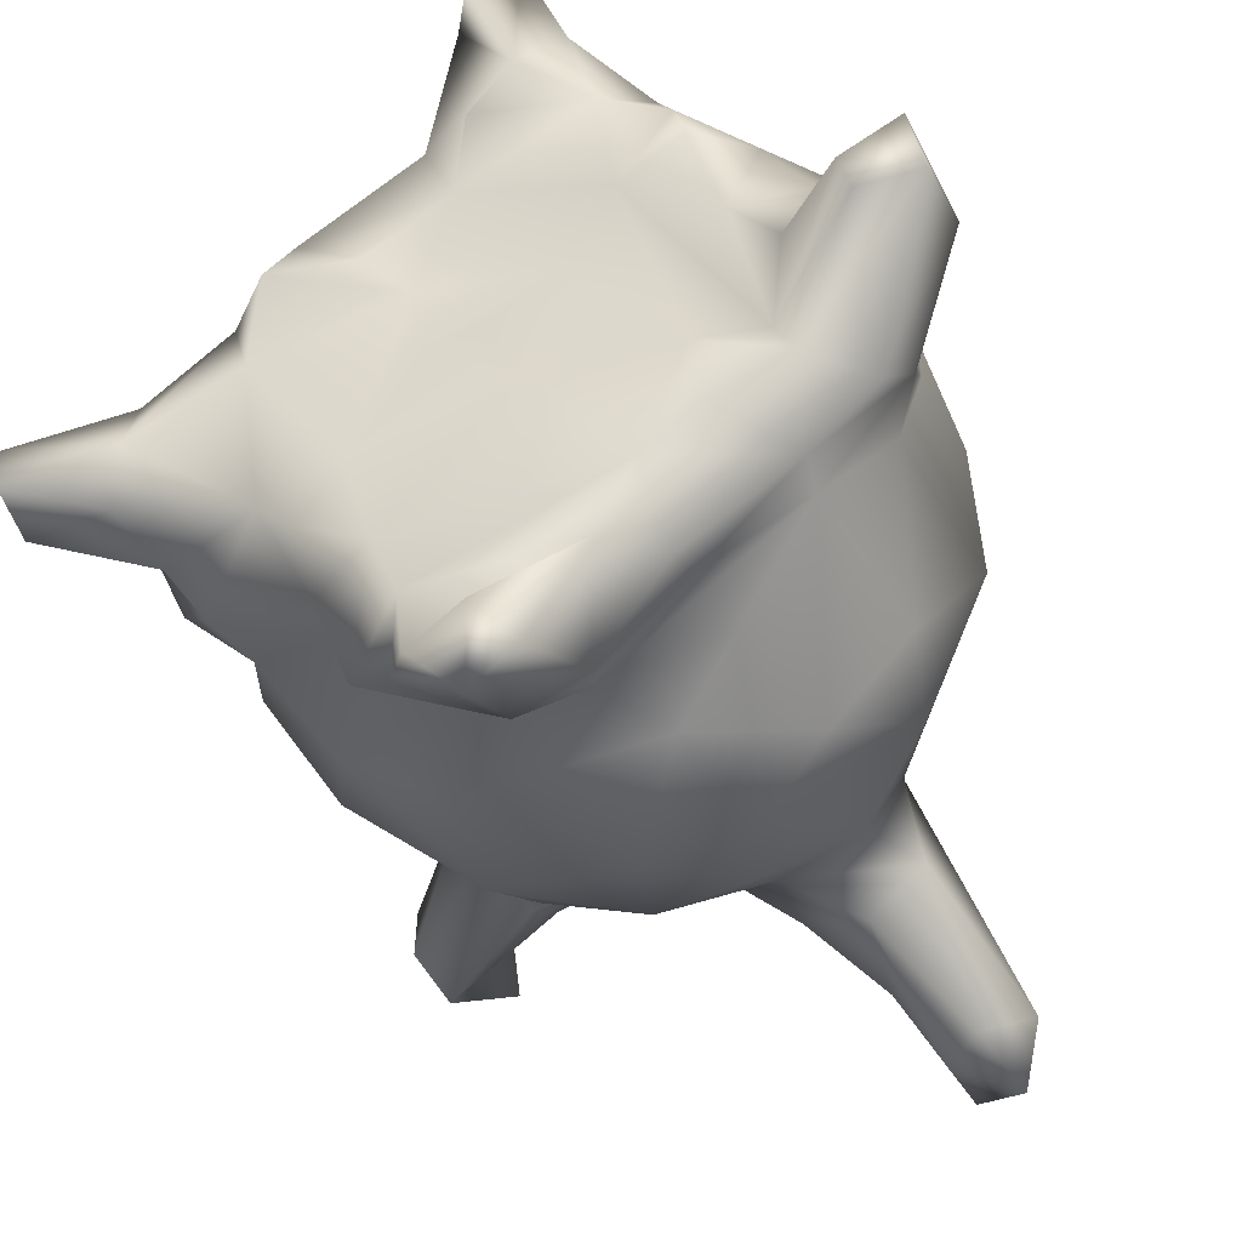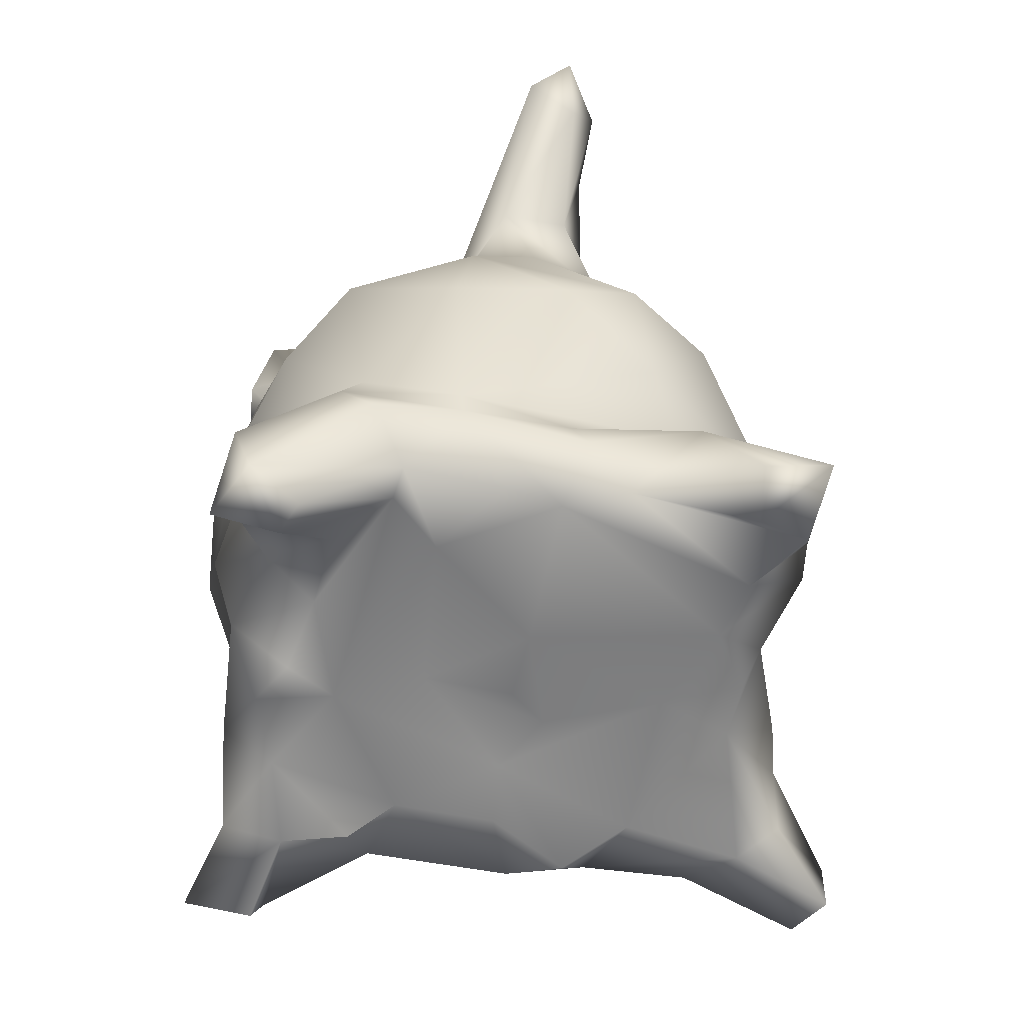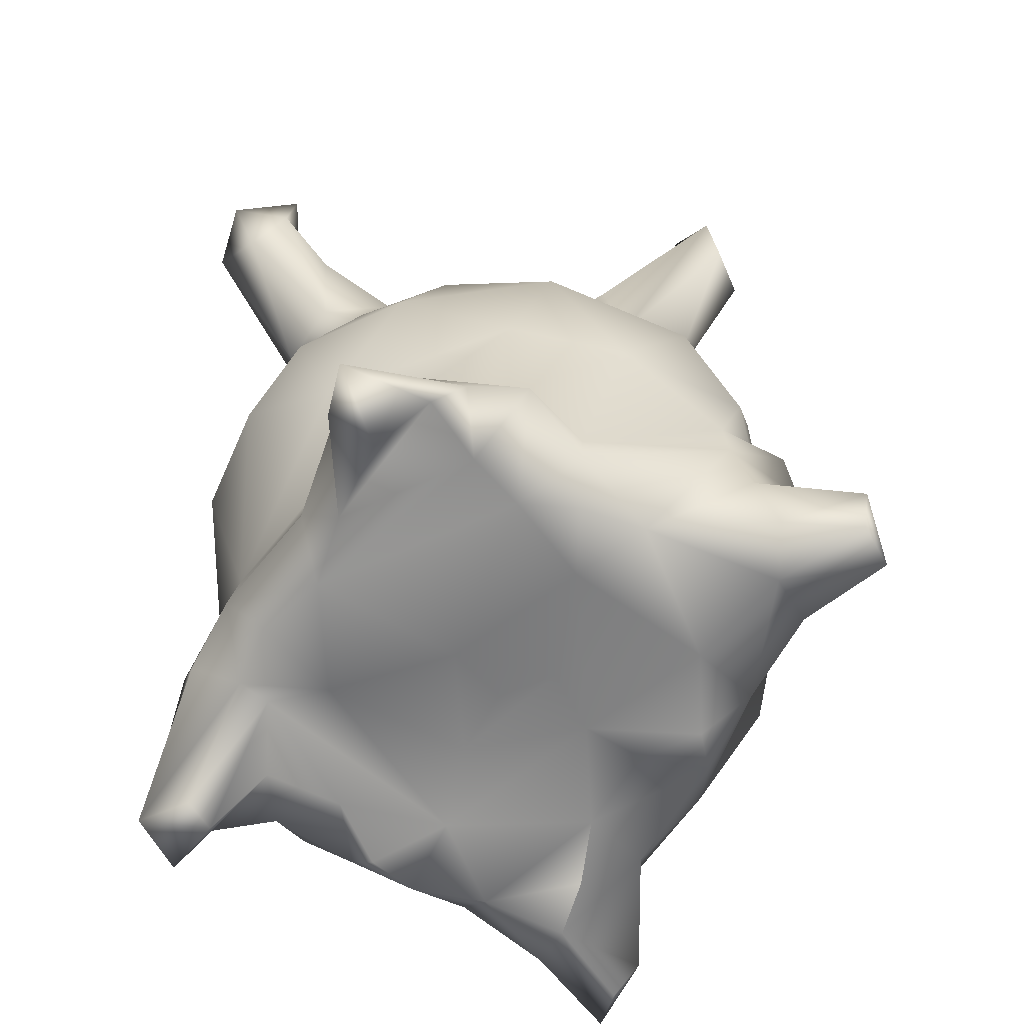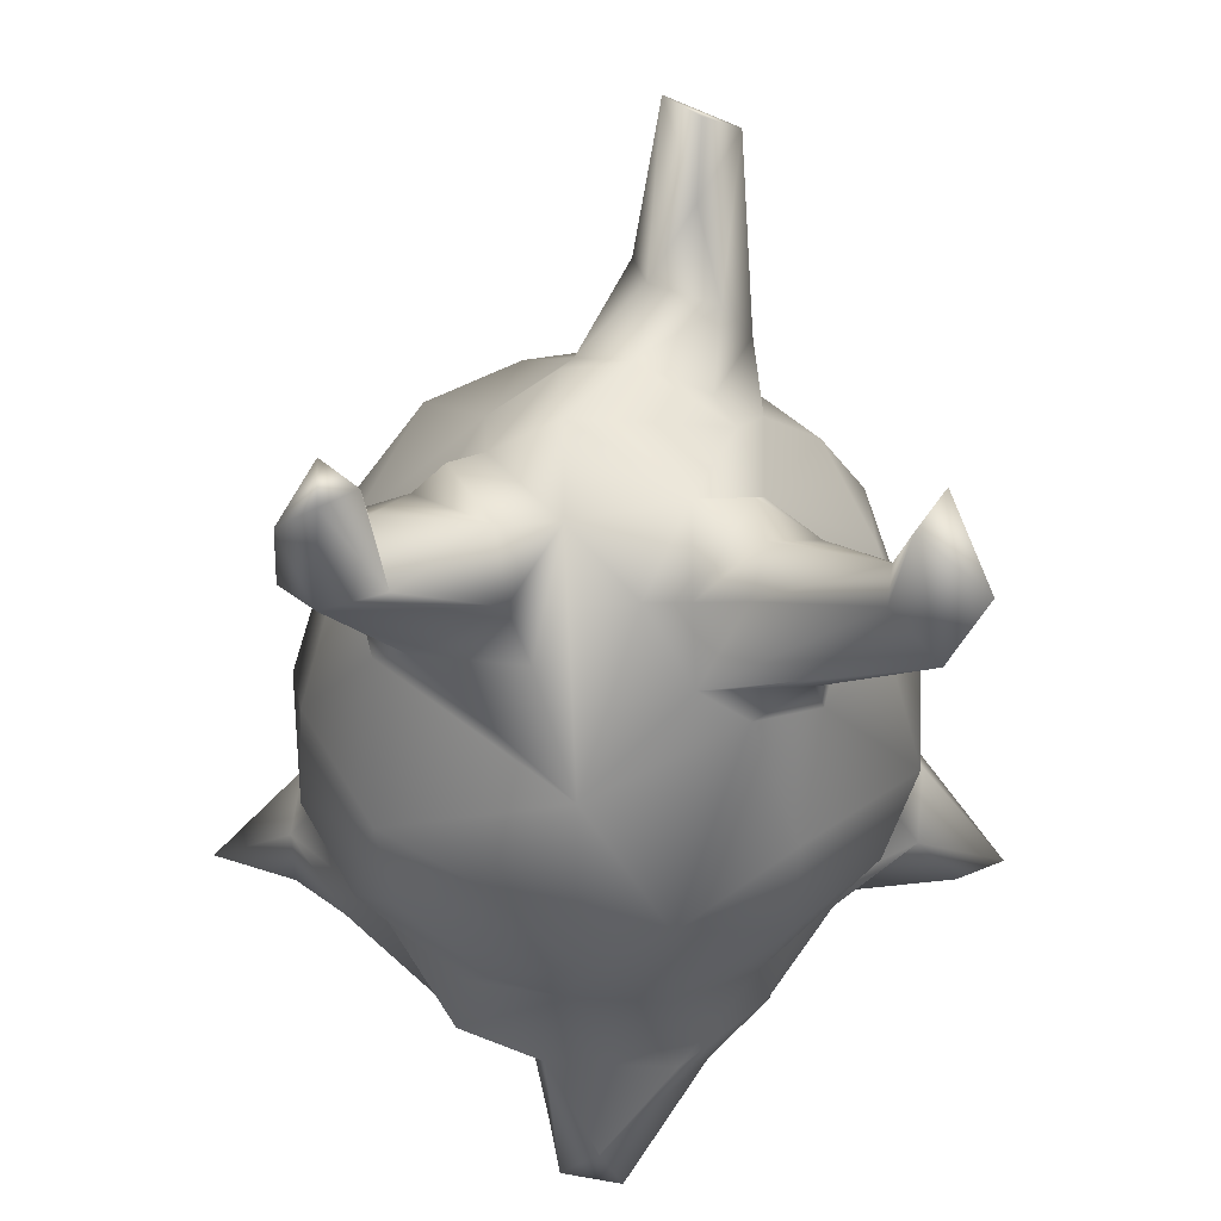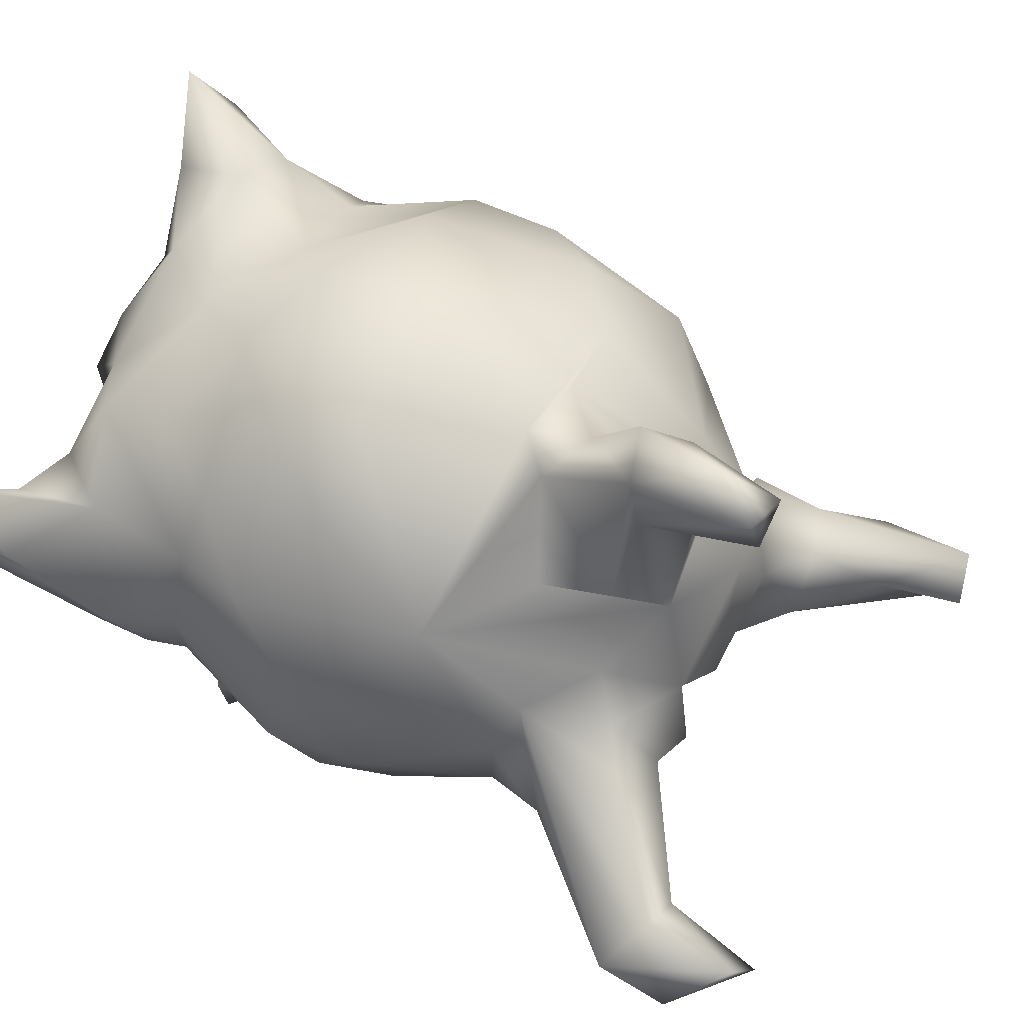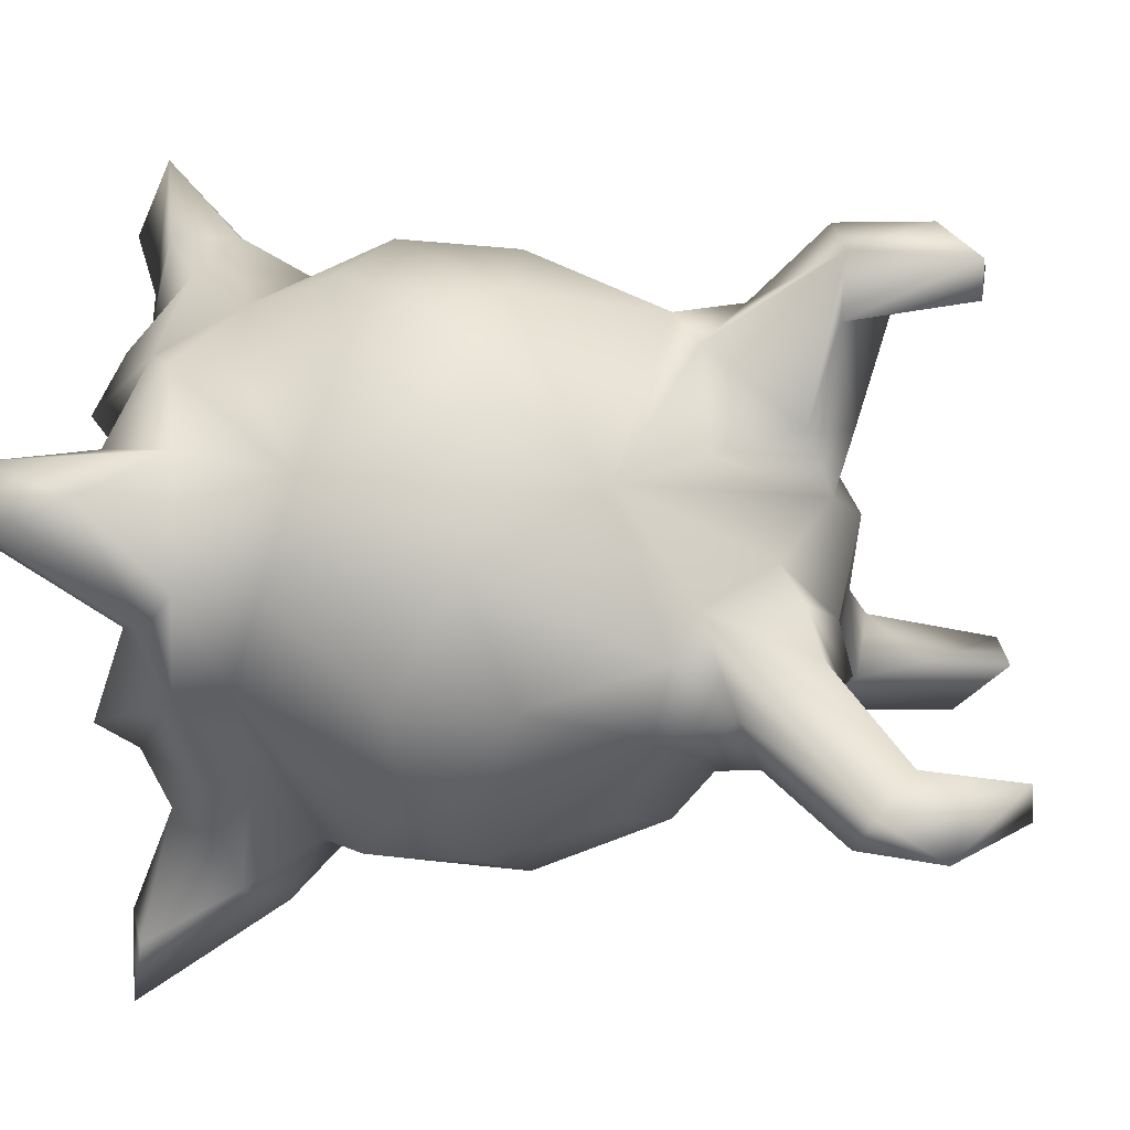
<metadata>
{"format":"obj","ext":"obj","renderer":"f3d","projection":"perspective","resolution":1024,"background":"white","views":[{"elev":-40.8,"azim":18.4,"up":"+Z"},{"elev":-60.0,"azim":130.9,"up":"+Y"},{"elev":-60.9,"azim":-161.3,"up":"+Y"},{"elev":54.8,"azim":90.7,"up":"+Y"},{"elev":31.2,"azim":127.3,"up":"+Z"},{"elev":-9.2,"azim":101.0,"up":"+Z"}]}
</metadata>
<code>
g tree_pogo
v -1.334 3.243 -0.283
v -1.157 3.308 -0.4329
v -1.055 2.946 -0.4215
v -1.358 3.044 -0.5942
v -0.851 2.717 -0.2335
v -0.7694 2.681 -0.5198
v -1.408 2.774 -0.3203
v -1.105 2.581 -0.1754
v -0.6564 2.498 0.04608
v -0.9769 2.199 -0.181
v -0.9431 2.338 -0.0206
v -0.4892 2.68 -0.1824
v -1.394 2.724 -0.5595
v -0.8677 2.162 -0.5645
v -0.7988 2.469 -0.6493
v -0.4115 2.58 -0.4913
v -0.5978 2.22 -0.6996
v -0.228 2.612 -0.5795
v -0.02673 2.447 -0.6825
v -0.6143 2.063 -0.934
v -1.19 1.489 -0.755
v -0.1416 2.766 0.07021
v -0.4835 2.637 0.09724
v 0.1795 2.7 -0.4015
v 0.2881 2.697 0.06268
v -0.104 2.608 0.3599
v -0.4873 2.344 0.3897
v -1.113 1.938 0.2717
v -1.325 1.666 -0.13
v -0.1517 1.983 -1.147
v -0.6756 1.664 -1.137
v 0.03035 2.711 0.5004
v -0.1095 2.268 0.5956
v -0.1913 2.01 0.9235
v -0.9169 1.898 0.6713
v -1.276 1.229 0.5286
v -1.333 0.8453 -0.1497
v -1.355 1.1 -0.5203
v -0.9576 0.956 -1.013
v -1.267 0.8287 -0.5769
v 0.1593 2.693 0.6235
v 0.18 2.096 0.8552
v 0.3726 2.791 0.3067
v -0.5226 0.945 -1.287
v -0.02484 1.431 -1.357
v -0.728 0.3844 -0.9427
v -0.4771 0.5652 -1.171
v 0.4859 2.096 0.7856
v 0.4269 2.381 0.8239
v 0.4519 2.944 0.7455
v 0.4677 2.893 0.9971
v 0.3061 0.8249 -1.301
v 0.0979 0.5968 -1.225
v 0.9098 0.4582 -0.725
v 0.4624 1.314 -1.343
v 0.7511 1.103 -1.189
v 0.2488 1.853 -1.181
v 0.2826 2.119 -0.9985
v 0.6443 2.032 -0.912
v 0.9843 1.588 -0.8374
v 1.074 1.103 -0.832
v 0.7762 2.13 -0.6343
v 1.278 1.433 -0.3555
v 0.7809 2.378 -0.8525
v 0.7041 2.224 -0.4277
v 1.028 1.95 0.007635
v 1.291 1.172 0.005784
v 0.5102 2.507 -0.2241
v 1.16 0.643 -0.3859
v 0.54 2.433 -1.019
v 0.2555 2.56 -0.8879
v 0.2099 2.754 -0.6285
v 0.5884 2.621 -0.4041
v 0.3847 2.724 -0.67
v 0.7021 3.03 -1.086
v 0.6237 2.681 -0.6103
v 0.8961 3.043 -1.061
v 1.052 2.909 -1.254
v 0.5276 2.796 -1.117
v 0.8399 2.8 -1.346
v 0.676 3.027 -1.336
v 0.8831 3.455 -1.119
v 0.937 3.158 -1.412
v 0.6873 3.446 -1.242
v 0.6281 2.267 0.1788
v 0.6244 2.633 0.2636
v 0.551 2.22 0.6415
v 0.6612 2.772 0.6704
v 0.7716 2.806 0.9192
v 0.6107 3.304 0.7405
v 0.706 3.321 0.8803
v 0.4824 3.312 0.8953
v 0.6587 3.14 1.047
v 0.6082 2.737 1.078
v 0.8833 1.52 0.7965
v 0.2993 1.46 1.123
v 1.092 1.491 0.4214
v 0.9952 1.142 0.7309
v -0.1513 1.051 1.224
v 0.4311 0.96 1.157
v 0.783 0.8288 0.9272
v 0.5804 0.3955 0.8734
v 1.195 0.9075 0.3672
v 1.226 0.7975 0.04006
v 0.9861 0.4981 0.4981
v -0.5554 1.66 0.9981
v -0.8427 1.259 0.9511
v 0.1252 0.6181 1.047
v -0.8149 0.8143 0.9905
v -1.031 0.5927 0.768
v 1.075 0.238 0.5242
v -0.2986 0.4998 1.059
v -0.1808 0.2292 1.259
v -0.6937 0.233 0.8693
v -1.024 0.3628 0.4882
v -1.082 0.06463 0.3022
v -1.345 0.4022 0.003658
v 0.1374 0.215 1.285
v -1.489 0.6895 -0.4218
v -1.296 0.4763 -0.656
v -1.51 0.5057 -0.3345
v -0.3769 0.0357 0.9619
v -0.8138 -0.05335 0.5253
v -0.2392 -0.002283 0.67
v 0.03405 -0.1809 1.079
v -0.2154 -0.09613 1.429
v 0.04192 -0.1316 1.667
v -0.1059 -0.3125 1.382
v 0.2033 -0.06317 1.283
v 0.4822 0.1309 1.033
v 0.3217 -0.09087 0.8711
v 0.367 -0.02031 0.4712
v -0.3708 -0.01093 0.1861
v 0.8646 0.09987 0.6117
v -0.1311 -0.1898 0.839
v 0.6074 -0.09564 0.6947
v -0.5557 -0.05691 0.376
v -0.8563 -0.2111 0.2383
v 0.6842 -0.2106 0.4221
v 0.7676 -0.02473 0.2104
v 1.064 -0.02594 0.205
v -0.9494 -0.082 -0.05732
v 1.273 0.3292 0.1473
v 1.294 0.3427 -0.3996
v 0.9372 0.2353 -0.7628
v 0.5056 0.4214 -0.9807
v 0.9785 -0.1204 -0.09668
v 1.343 -0.06577 0.1359
v 1.461 -0.3331 0.09313
v 1.542 0.0293 -0.07701
v 0.894 0.04487 -0.3459
v 1.195 0.21 -0.5179
v 1.228 -0.3564 -0.06551
v 1.515 -0.3184 -0.1749
v 0.9722 0.04615 -0.4723
v 1.27 -0.3427 -0.2107
v 0.6149 0.01722 -0.3355
v 0.7094 -0.158 -0.8042
v 0.4546 -0.05552 -0.8802
v 0.1681 0.01364 0.1354
v 0.4803 0.2392 -1.06
v 0.1895 0.289 -1.431
v 0.0414 -0.01491 -0.3504
v 0.2809 0.02407 -1.107
v -0.1213 0.4057 -1.457
v -0.6196 0.2396 -1.317
v -0.7394 0.1584 -0.9883
v -0.9003 0.00971 -0.661
v -1.36 0.2701 -0.5846
v -0.02762 -0.224 -1.871
v 0.1111 -0.1541 -1.644
v -0.4079 0.07522 -1.484
v -0.03182 -0.2387 -1.496
v -0.2855 -0.1251 -1.556
v -0.3482 -0.04382 -1.218
v -0.4499 -0.05348 -0.9752
v -0.6896 -0.09938 -0.8985
v -0.5706 -0.02453 -0.564
v -0.3268 -0.002854 -0.1064
v -0.08714 -0.08789 -0.1398
v -1.362 -0.1326 -0.3353
v -1.441 -0.0003577 -0.5195
v -1.804 0.07342 -0.4934
v -1.401 0.0287 -0.01958
v -1.728 0.1732 -0.1143
v -1.802 -0.1805 -0.2927
v -1.766 -0.2158 -0.5103
g tree_pogo_0
f 3 2 1
f 1 2 4
f 3 4 2
f 3 1 5
f 6 4 3
f 3 5 6
f 4 7 1
f 8 5 1
f 1 7 8
f 9 5 8
f 10 8 7
f 8 10 11
f 8 11 9
f 9 11 10
f 6 5 12
f 9 12 5
f 13 7 4
f 10 7 13
f 13 4 14
f 13 14 10
f 6 15 4
f 15 14 4
f 15 6 16
f 6 12 16
f 16 17 15
f 15 17 14
f 18 16 12
f 16 18 17
f 17 18 19
f 20 14 17
f 20 17 19
f 10 14 21
f 20 21 14
f 18 12 22
f 12 9 23
f 23 22 12
f 24 19 18
f 18 22 24
f 25 24 22
f 25 22 26
f 26 22 23
f 27 23 9
f 23 27 26
f 28 9 10
f 9 28 27
f 10 21 29
f 28 10 29
f 30 20 19
f 20 31 21
f 20 30 31
f 25 26 32
f 33 26 27
f 33 32 26
f 33 27 34
f 35 27 28
f 35 34 27
f 36 28 29
f 28 36 35
f 29 37 36
f 29 21 38
f 38 37 29
f 21 39 38
f 39 21 31
f 40 37 38
f 40 38 39
f 41 32 33
f 42 33 34
f 33 42 41
f 43 32 41
f 32 43 25
f 39 31 44
f 44 31 45
f 30 45 31
f 39 46 40
f 44 47 39
f 46 39 47
f 48 42 34
f 42 49 41
f 42 48 49
f 41 50 43
f 51 41 49
f 51 50 41
f 45 52 44
f 53 47 44
f 52 53 44
f 53 52 54
f 52 45 55
f 56 54 52
f 56 52 55
f 45 57 55
f 57 45 30
f 57 30 58
f 19 58 30
f 55 57 59
f 57 58 59
f 56 55 60
f 59 60 55
f 56 61 54
f 60 61 56
f 59 62 60
f 61 60 63
f 60 62 63
f 59 58 64
f 64 62 59
f 62 64 65
f 66 63 62
f 62 65 66
f 63 66 67
f 68 66 65
f 61 63 69
f 61 69 54
f 69 63 67
f 58 70 64
f 71 70 58
f 19 71 58
f 71 19 72
f 24 72 19
f 24 73 72
f 24 68 73
f 73 68 65
f 24 25 68
f 66 68 25
f 74 72 73
f 72 74 71
f 75 71 74
f 73 76 74
f 73 65 76
f 74 76 75
f 76 65 77
f 77 75 76
f 78 65 64
f 65 78 77
f 71 75 79
f 79 70 71
f 64 70 80
f 80 78 64
f 70 79 81
f 70 81 80
f 81 79 75
f 82 75 77
f 77 78 82
f 83 78 80
f 80 81 83
f 83 82 78
f 82 84 75
f 81 75 84
f 83 81 84
f 84 82 83
f 25 85 66
f 85 25 86
f 25 43 86
f 85 87 66
f 85 86 87
f 43 88 86
f 88 43 50
f 86 89 87
f 86 88 89
f 88 50 90
f 88 90 91
f 89 88 91
f 92 90 50
f 91 90 92
f 92 50 51
f 93 91 92
f 51 93 92
f 91 93 89
f 93 51 94
f 94 89 93
f 49 94 51
f 89 94 49
f 89 49 87
f 48 87 49
f 87 48 66
f 95 66 48
f 48 96 95
f 96 48 34
f 95 97 66
f 97 67 66
f 95 98 97
f 98 67 97
f 96 34 99
f 95 96 100
f 99 100 96
f 95 101 98
f 101 95 100
f 102 101 100
f 103 67 98
f 103 98 101
f 67 103 104
f 104 69 67
f 101 105 103
f 102 105 101
f 103 105 104
f 99 34 106
f 34 35 106
f 106 35 107
f 106 107 99
f 35 36 107
f 99 108 100
f 100 108 102
f 107 109 99
f 109 107 36
f 108 99 109
f 36 110 109
f 37 110 36
f 111 104 105
f 105 102 111
f 109 112 108
f 110 112 109
f 108 112 113
f 110 114 112
f 113 112 114
f 110 37 115
f 110 115 114
f 114 115 116
f 115 37 117
f 115 117 116
f 118 102 108
f 113 118 108
f 119 117 37
f 119 37 40
f 119 40 120
f 46 120 40
f 117 119 121
f 121 119 120
f 113 114 122
f 114 116 123
f 122 114 123
f 124 122 123
f 124 125 122
f 113 122 126
f 122 125 126
f 113 126 127
f 127 118 113
f 126 125 128
f 128 127 126
f 127 128 125
f 129 118 127
f 127 125 129
f 118 129 130
f 118 130 102
f 131 129 125
f 130 129 131
f 131 124 132
f 133 132 124
f 134 102 130
f 111 102 134
f 125 135 131
f 125 124 135
f 124 131 135
f 136 130 131
f 132 136 131
f 130 136 134
f 124 137 133
f 124 123 137
f 123 138 137
f 133 137 138
f 138 123 116
f 132 139 136
f 136 139 134
f 139 140 134
f 139 132 140
f 111 134 141
f 140 141 134
f 138 142 133
f 138 116 142
f 143 111 141
f 111 143 104
f 144 104 143
f 104 144 69
f 69 144 54
f 145 54 144
f 146 54 145
f 54 146 53
f 141 140 147
f 143 141 148
f 141 147 148
f 148 149 143
f 148 147 149
f 143 150 144
f 150 143 149
f 140 151 147
f 140 132 151
f 150 152 144
f 152 145 144
f 153 149 147
f 151 153 147
f 154 150 149
f 154 152 150
f 154 149 153
f 155 152 154
f 152 155 145
f 156 154 153
f 153 151 156
f 155 154 156
f 155 156 151
f 151 132 157
f 157 155 151
f 145 155 158
f 157 158 155
f 158 159 145
f 157 159 158
f 132 160 157
f 133 160 132
f 159 161 145
f 146 145 161
f 161 162 146
f 162 53 146
f 160 163 157
f 159 157 163
f 162 161 164
f 159 164 161
f 165 53 162
f 53 165 47
f 47 165 166
f 47 166 46
f 167 46 166
f 167 120 46
f 167 168 120
f 120 168 169
f 169 121 120
f 165 162 170
f 171 162 164
f 162 171 170
f 165 172 166
f 172 165 170
f 173 170 171
f 171 164 173
f 170 173 174
f 174 172 170
f 164 174 173
f 175 172 174
f 174 164 175
f 172 175 166
f 175 164 159
f 175 176 166
f 176 175 159
f 176 167 166
f 159 163 176
f 177 167 176
f 177 168 167
f 176 178 177
f 178 176 163
f 168 177 178
f 178 163 179
f 180 179 163
f 160 180 163
f 179 180 160
f 133 179 160
f 178 179 133
f 178 133 142
f 142 168 178
f 181 168 142
f 142 116 181
f 182 168 181
f 168 182 169
f 169 182 183
f 183 121 169
f 181 116 184
f 184 116 117
f 117 121 185
f 185 184 117
f 185 121 183
f 186 184 185
f 181 184 186
f 185 183 186
f 187 183 182
f 182 181 187
f 183 187 186
f 181 186 187

</code>
